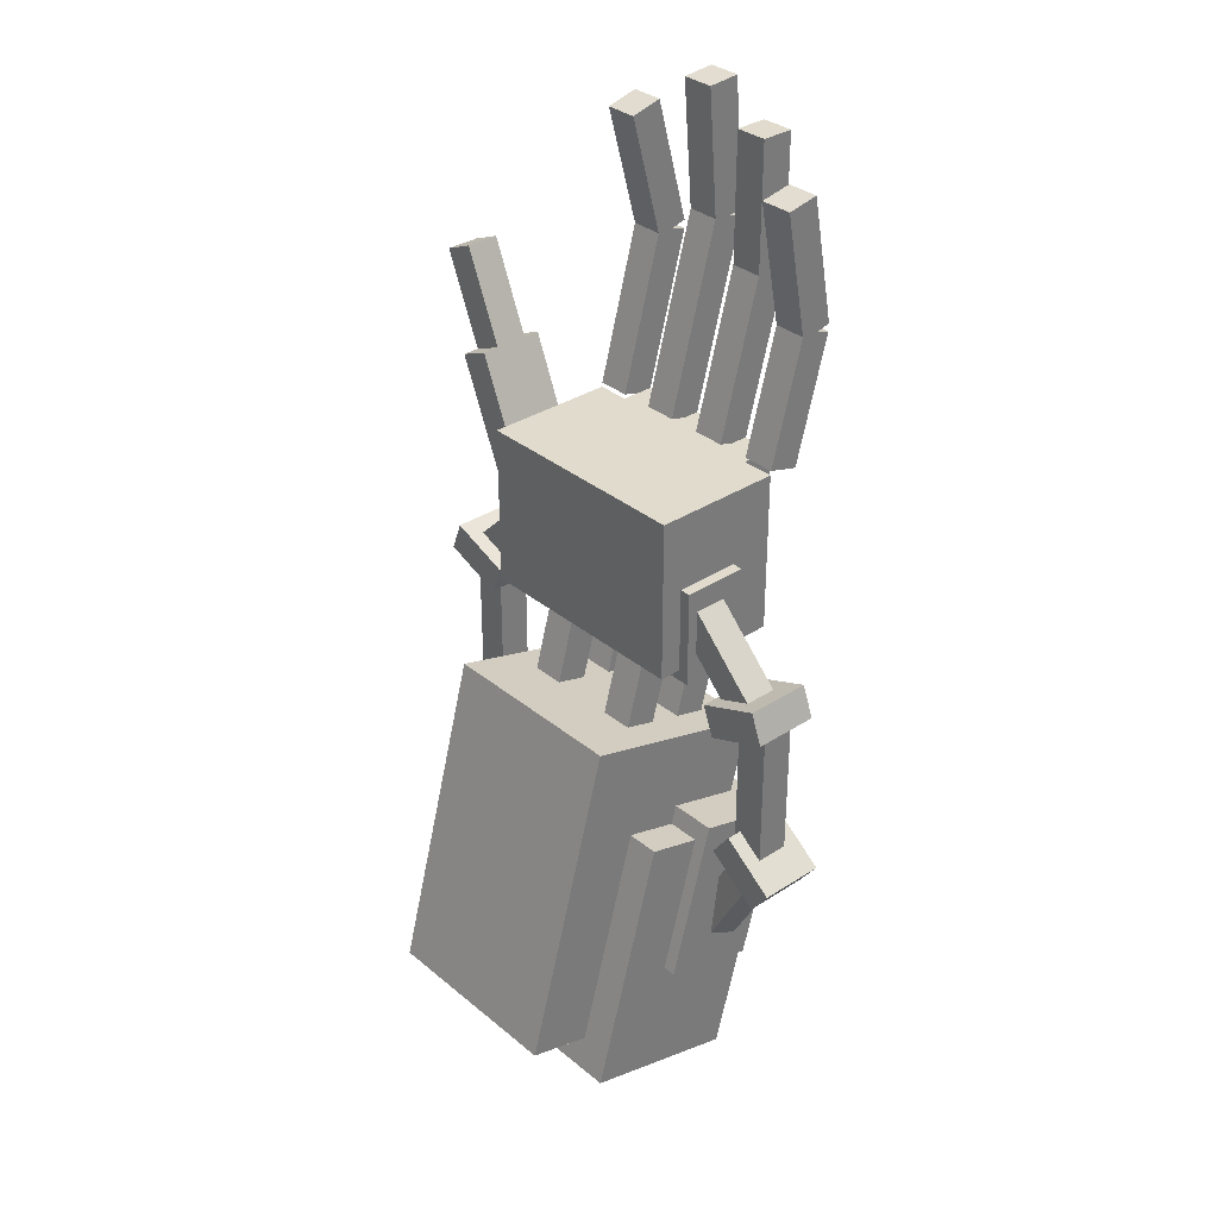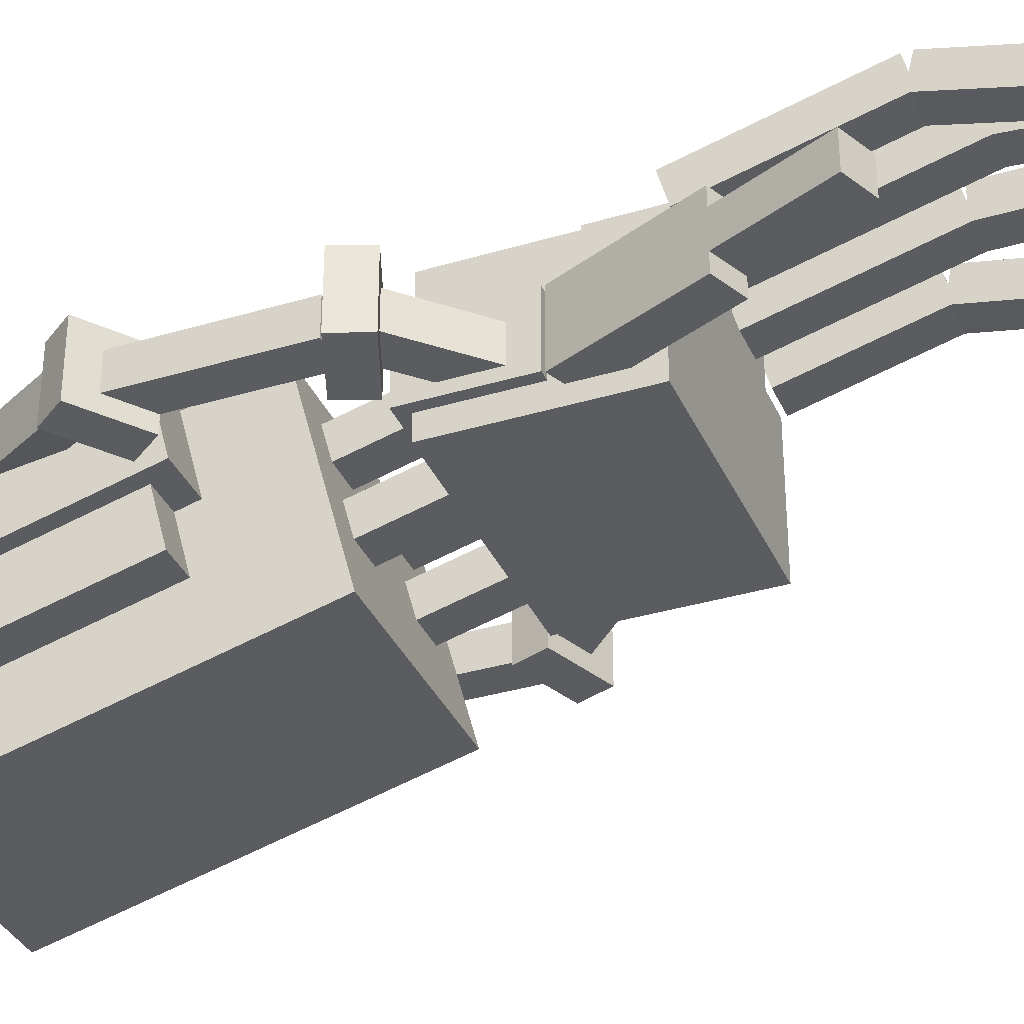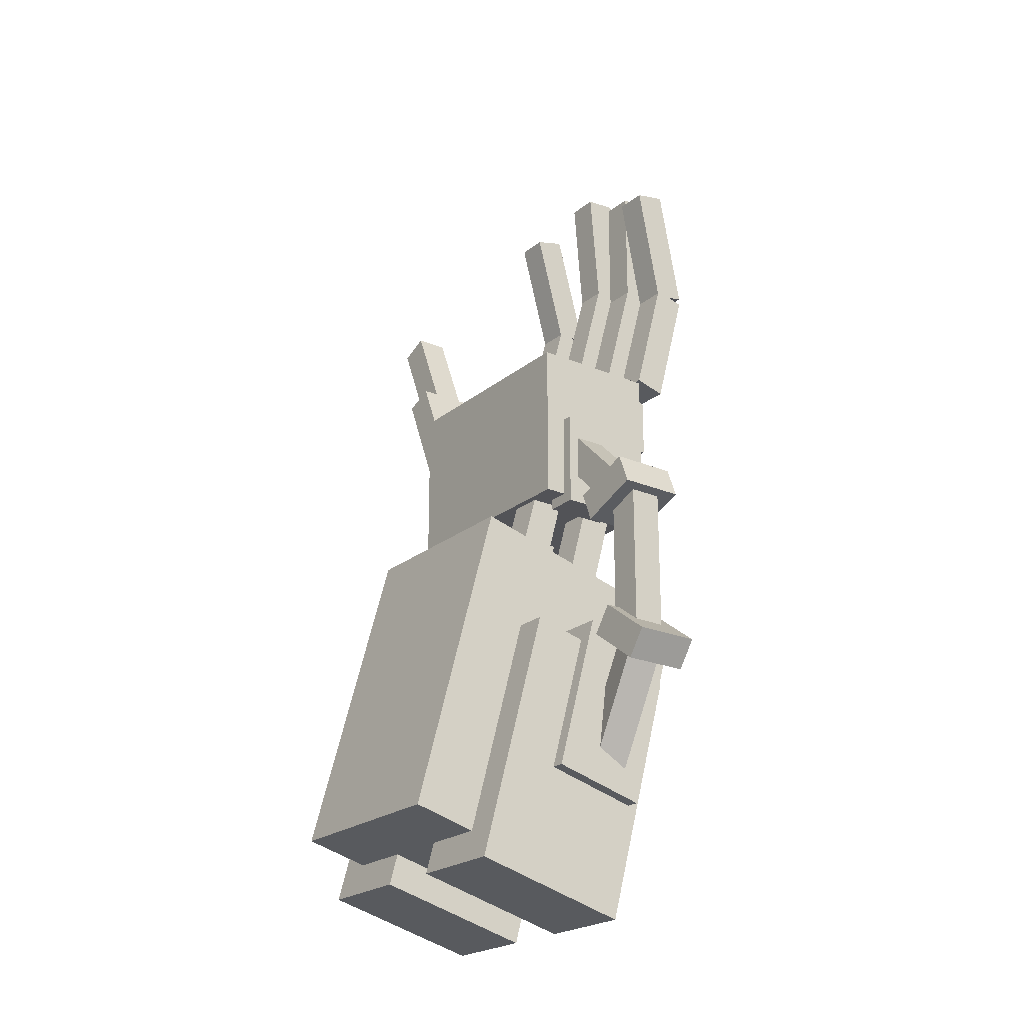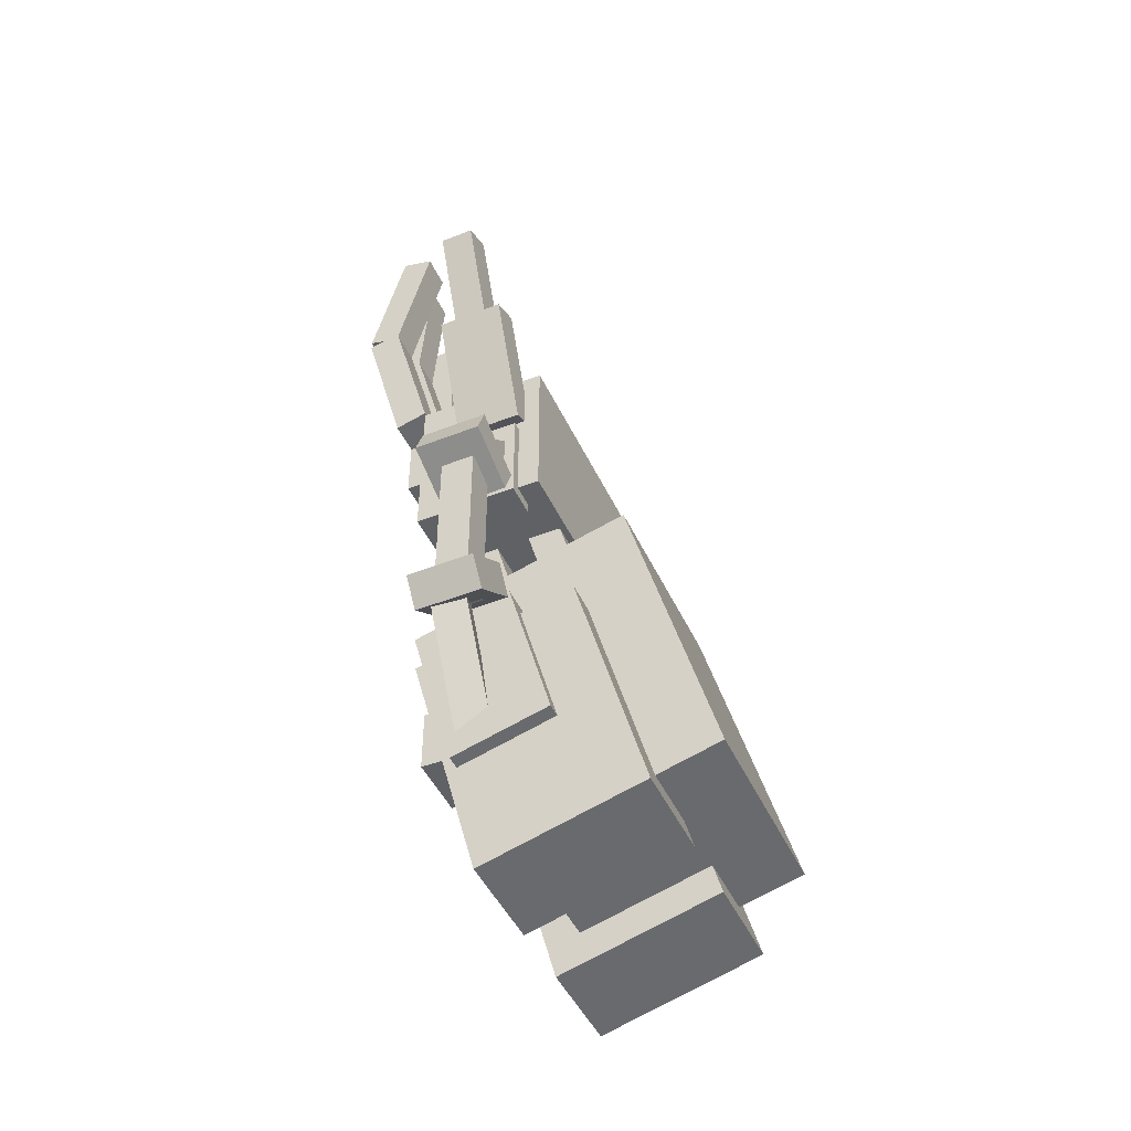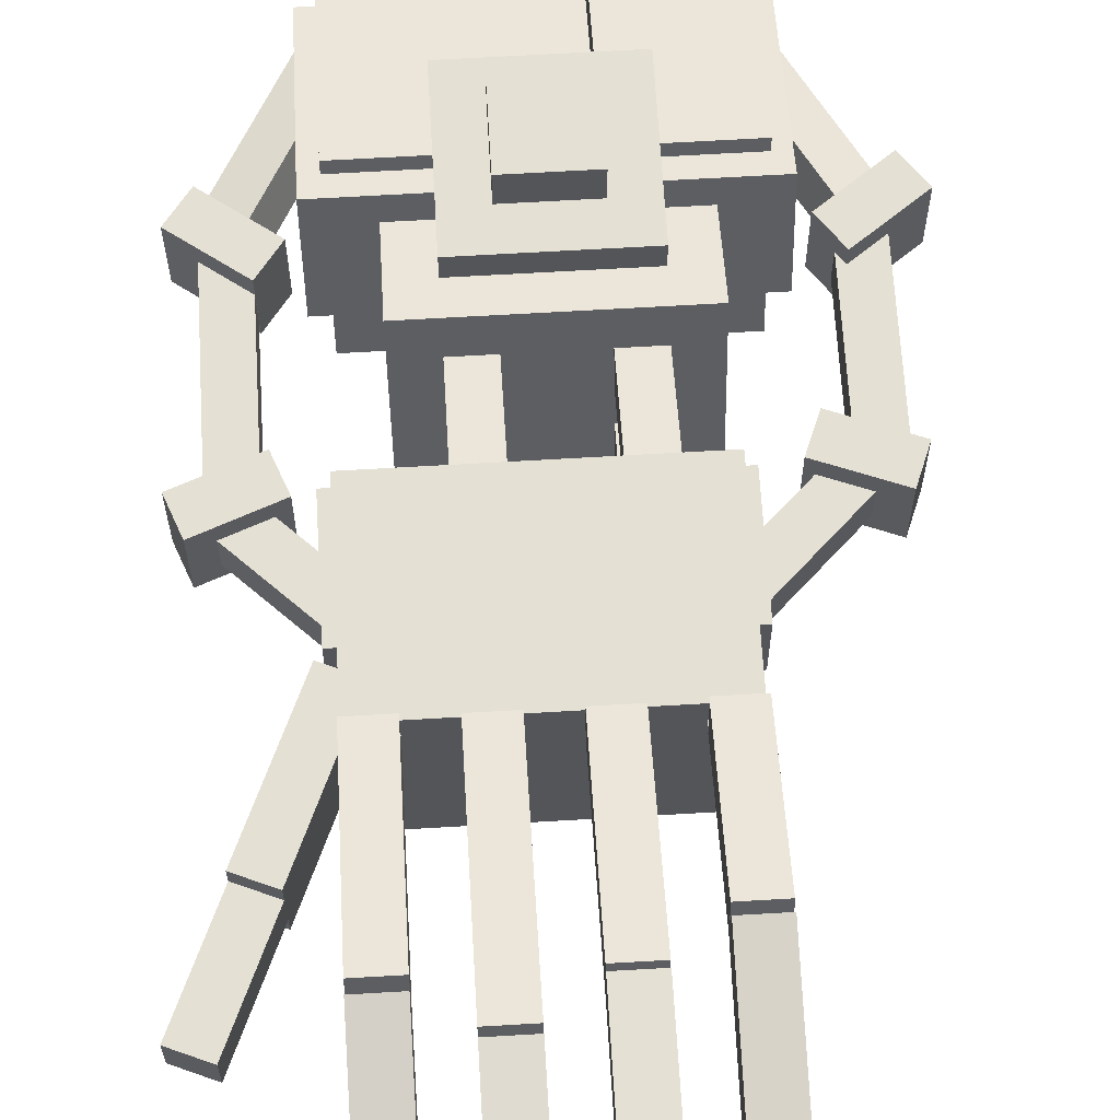
<metadata>
{"format":"obj","ext":"obj","renderer":"f3d","projection":"perspective","resolution":1024,"background":"white","views":[{"elev":33.3,"azim":48.3,"up":"+Z"},{"elev":-35.0,"azim":-68.2,"up":"+Y"},{"elev":-22.4,"azim":53.7,"up":"+Z"},{"elev":-46.5,"azim":-65.9,"up":"+Z"},{"elev":65.5,"azim":-3.4,"up":"+Y"}]}
</metadata>
<code>
o supportrightfront
v -0.2062 -0.1456 0.2919
v -0.2687 -0.1456 0.2919
v -0.2687 -0.02063 0.2919
v -0.2062 -0.02063 0.2919
v -0.2687 -0.1456 0.4794
v -0.2062 -0.1456 0.4794
v -0.2062 -0.02063 0.4794
v -0.2687 -0.02063 0.4794
f 1 2 3 4
f 5 6 7 8
f 4 3 8 7
f 6 5 2 1
f 6 1 4 7
f 2 5 8 3
o palm
v 0.1875 -0.1875 0.3125
v -0.25 -0.1875 0.3125
v -0.25 0.0625 0.3125
v 0.1875 0.0625 0.3125
v -0.25 -0.1875 0.625
v 0.1875 -0.1875 0.625
v 0.1875 0.0625 0.625
v -0.25 0.0625 0.625
f 9 10 11 12
f 13 14 15 16
f 12 11 16 15
f 14 13 10 9
f 14 9 12 15
f 10 13 16 11
o index1
v -0.1875 0.06356 0.6331
v -0.25 0.06356 0.6331
v -0.25 0.1239 0.6169
v -0.1875 0.1239 0.6169
v -0.25 0.1444 0.9349
v -0.1875 0.1444 0.9349
v -0.1875 0.2048 0.9188
v -0.25 0.2048 0.9188
f 17 18 19 20
f 21 22 23 24
f 20 19 24 23
f 22 21 18 17
f 22 17 20 23
f 18 21 24 19
o wristbottomleft
v 0.125 -0.2091 0.1854
v 0.0625 -0.2091 0.1854
v 0.0625 -0.1488 0.1693
v 0.125 -0.1488 0.1693
v 0.0625 -0.1444 0.4269
v 0.125 -0.1444 0.4269
v 0.125 -0.08405 0.4108
v 0.0625 -0.08405 0.4108
f 25 26 27 28
f 29 30 31 32
f 28 27 32 31
f 30 29 26 25
f 30 25 28 31
f 26 29 32 27
o middlefinger2
v -0.0625 0.1597 0.9846
v -0.125 0.1597 0.9846
v -0.125 0.222 0.9898
v -0.0625 0.222 0.9898
v -0.125 0.139 1.234
v -0.0625 0.139 1.234
v -0.0625 0.2013 1.239
v -0.125 0.2013 1.239
f 33 34 35 36
f 37 38 39 40
f 36 35 40 39
f 38 37 34 33
f 38 33 36 39
f 34 37 40 35
o supportleft1
v 0.3788 -0.1344 -0.05181
v 0.2581 -0.1344 -0.2707
v 0.2723 -0.07404 -0.2786
v 0.393 -0.07404 -0.05962
v 0.2052 -0.1182 -0.2416
v 0.3259 -0.1182 -0.02267
v 0.3401 -0.05786 -0.03047
v 0.2194 -0.05786 -0.2494
f 41 42 43 44
f 45 46 47 48
f 44 43 48 47
f 46 45 42 41
f 46 41 44 47
f 42 45 48 43
o supportright5
v -0.1764 -0.125 0.4387
v -0.3556 -0.125 0.2644
v -0.3556 -0.0625 0.2644
v -0.1764 -0.0625 0.4387
v -0.3992 -0.125 0.3092
v -0.22 -0.125 0.4835
v -0.22 -0.0625 0.4835
v -0.3992 -0.0625 0.3092
f 49 50 51 52
f 53 54 55 56
f 52 51 56 55
f 54 53 50 49
f 54 49 52 55
f 50 53 56 51
o thumb2
v -0.3189 -0.125 0.7423
v -0.3764 -0.125 0.7179
v -0.3764 -0.0625 0.7179
v -0.3189 -0.0625 0.7423
v -0.4497 -0.125 0.8905
v -0.3922 -0.125 0.9149
v -0.3922 -0.0625 0.9149
v -0.4497 -0.0625 0.8905
f 57 58 59 60
f 61 62 63 64
f 60 59 64 63
f 62 61 58 57
f 62 57 60 63
f 58 61 64 59
o armorleft
v 0.25 -0.3871 -0.4786
v 0.0625 -0.3871 -0.4786
v 0.0625 -0.08521 -0.5595
v 0.25 -0.08521 -0.5595
v 0.0625 -0.2577 0.004334
v 0.25 -0.2577 0.004334
v 0.25 0.04419 -0.07655
v 0.0625 0.04419 -0.07655
f 65 66 67 68
f 69 70 71 72
f 68 67 72 71
f 70 69 66 65
f 70 65 68 71
f 66 69 72 67
o crystal
v 0.0625 0 -0.125
v -0.0625 0 -0.125
v -0.0625 0.125 -0.125
v 0.0625 0.125 -0.125
v -0.0625 0 0
v 0.0625 0 0
v 0.0625 0.125 0
v -0.0625 0.125 0
f 73 74 75 76
f 77 78 79 80
f 76 75 80 79
f 78 77 74 73
f 78 73 76 79
f 74 77 80 75
o armorright
v -0.0625 -0.3871 -0.4786
v -0.25 -0.3871 -0.4786
v -0.25 -0.08521 -0.5595
v -0.0625 -0.08521 -0.5595
v -0.25 -0.2577 0.004334
v -0.0625 -0.2577 0.004334
v -0.0625 0.04419 -0.07655
v -0.25 0.04419 -0.07655
f 81 82 83 84
f 85 86 87 88
f 84 83 88 87
f 86 85 82 81
f 86 81 84 87
f 82 85 88 83
o pinky2
v 0.1875 0.1278 0.8605
v 0.125 0.1278 0.8605
v 0.125 0.1891 0.8724
v 0.1875 0.1891 0.8724
v 0.125 0.08008 1.106
v 0.1875 0.08008 1.106
v 0.1875 0.1414 1.118
v 0.125 0.1414 1.118
f 89 90 91 92
f 93 94 95 96
f 92 91 96 95
f 94 93 90 89
f 94 89 92 95
f 90 93 96 91
o supportright4
v -0.3191 -0.1544 0.2372
v -0.4357 -0.1544 0.2823
v -0.4357 -0.02937 0.2823
v -0.3191 -0.02937 0.2372
v -0.4131 -0.1544 0.3406
v -0.2965 -0.1544 0.2955
v -0.2965 -0.02937 0.2955
v -0.4131 -0.02937 0.3406
f 97 98 99 100
f 101 102 103 104
f 100 99 104 103
f 102 101 98 97
f 102 97 100 103
f 98 101 104 99
o index2
v -0.1875 0.1444 0.9188
v -0.25 0.1444 0.9188
v -0.25 0.2048 0.9349
v -0.1875 0.2048 0.9349
v -0.25 0.07974 1.16
v -0.1875 0.07974 1.16
v -0.1875 0.1401 1.176
v -0.25 0.1401 1.176
f 105 106 107 108
f 109 110 111 112
f 108 107 112 111
f 110 109 106 105
f 110 105 108 111
f 106 109 112 107
o ringfinger1
v 0.0625 0.06356 0.6331
v 0 0.06356 0.6331
v 0 0.1239 0.6169
v 0.0625 0.1239 0.6169
v 0 0.1444 0.9349
v 0.0625 0.1444 0.9349
v 0.0625 0.2048 0.9188
v 0 0.2048 0.9188
f 113 114 115 116
f 117 118 119 120
f 116 115 120 119
f 118 117 114 113
f 118 113 116 119
f 114 117 120 115
o ringfinger2
v 0.0625 0.1434 0.9269
v 0 0.1434 0.9269
v 0 0.2059 0.9269
v 0.0625 0.2059 0.9269
v 0 0.1434 1.177
v 0.0625 0.1434 1.177
v 0.0625 0.2059 1.177
v 0 0.2059 1.177
f 121 122 123 124
f 125 126 127 128
f 124 123 128 127
f 126 125 122 121
f 126 121 124 127
f 122 125 128 123
o supportleft4
v 0.3989 -0.1544 0.2681
v 0.2823 -0.1544 0.223
v 0.2823 -0.02937 0.223
v 0.3989 -0.02937 0.2681
v 0.2598 -0.1544 0.2813
v 0.3764 -0.1544 0.3264
v 0.3764 -0.02937 0.3264
v 0.2598 -0.02937 0.2813
f 129 130 131 132
f 133 134 135 136
f 132 131 136 135
f 134 133 130 129
f 134 129 132 135
f 130 133 136 131
o fingerguard
v 0.125 -0 0.5
v -0.1875 -0 0.5
v -0.1875 0.125 0.5
v 0.125 0.125 0.5
v -0.1875 -0 0.625
v 0.125 -0 0.625
v 0.125 0.125 0.625
v -0.1875 0.125 0.625
f 137 138 139 140
f 141 142 143 144
f 140 139 144 143
f 142 141 138 137
f 142 137 140 143
f 138 141 144 139
o supportbaseright
v -0.08937 -0.228 -0.2883
v -0.2769 -0.228 -0.2883
v -0.2769 -0.0469 -0.3368
v -0.08937 -0.0469 -0.3368
v -0.2769 -0.1471 0.01354
v -0.08937 -0.1471 0.01354
v -0.08937 0.03398 -0.03499
v -0.2769 0.03398 -0.03499
f 145 146 147 148
f 149 150 151 152
f 148 147 152 151
f 150 149 146 145
f 150 145 148 151
f 146 149 152 147
o pinky1
v 0.1875 0.06356 0.6331
v 0.125 0.06356 0.6331
v 0.125 0.1239 0.6169
v 0.1875 0.1239 0.6169
v 0.125 0.1283 0.8746
v 0.1875 0.1283 0.8746
v 0.1875 0.1886 0.8584
v 0.125 0.1886 0.8584
f 153 154 155 156
f 157 158 159 160
f 156 155 160 159
f 158 157 154 153
f 158 153 156 159
f 154 157 160 155
o mainarm
v 0.1875 -0.4916 -0.3859
v -0.1875 -0.4916 -0.3859
v -0.1875 -0.1294 -0.483
v 0.1875 -0.1294 -0.483
v -0.1875 -0.3299 0.2178
v 0.1875 -0.3299 0.2178
v 0.1875 0.03235 0.1207
v -0.1875 0.03235 0.1207
f 161 162 163 164
f 165 166 167 168
f 164 163 168 167
f 166 165 162 161
f 166 161 164 167
f 162 165 168 163
o supportbaseleft
v 0.275 -0.228 -0.2883
v 0.0875 -0.228 -0.2883
v 0.0875 -0.0469 -0.3368
v 0.275 -0.0469 -0.3368
v 0.0875 -0.1471 0.01354
v 0.275 -0.1471 0.01354
v 0.275 0.03398 -0.03499
v 0.0875 0.03398 -0.03499
f 169 170 171 172
f 173 174 175 176
f 172 171 176 175
f 174 173 170 169
f 174 169 172 175
f 170 173 176 171
o wristbottomright
v -0.0625 -0.2091 0.1854
v -0.125 -0.2091 0.1854
v -0.125 -0.1488 0.1693
v -0.0625 -0.1488 0.1693
v -0.125 -0.1444 0.4269
v -0.0625 -0.1444 0.4269
v -0.0625 -0.08405 0.4108
v -0.125 -0.08405 0.4108
f 177 178 179 180
f 181 182 183 184
f 180 179 184 183
f 182 181 178 177
f 182 177 180 183
f 178 181 184 179
o crystalholder
v 0.125 -0.1875 -0.1875
v -0.125 -0.1875 -0.1875
v -0.125 0.0625 -0.1875
v 0.125 0.0625 -0.1875
v -0.125 -0.1875 0.0625
v 0.125 -0.1875 0.0625
v 0.125 0.0625 0.0625
v -0.125 0.0625 0.0625
f 185 186 187 188
f 189 190 191 192
f 188 187 192 191
f 190 189 186 185
f 190 185 188 191
f 186 189 192 187
o supportleft2
v 0.3948 -0.1544 -0.09585
v 0.294 -0.1544 -0.02191
v 0.294 -0.02937 -0.02191
v 0.3948 -0.02937 -0.09585
v 0.331 -0.1544 0.02849
v 0.4318 -0.1544 -0.04546
v 0.4318 -0.02937 -0.04546
v 0.331 -0.02937 0.02849
f 193 194 195 196
f 197 198 199 200
f 196 195 200 199
f 198 197 194 193
f 198 193 196 199
f 194 197 200 195
o wristtopleft
v 0.125 -0.08839 0.1531
v 0.0625 -0.08839 0.1531
v 0.0625 -0.02802 0.1369
v 0.125 -0.02802 0.1369
v 0.0625 -0.02368 0.3946
v 0.125 -0.02368 0.3946
v 0.125 0.03669 0.3784
v 0.0625 0.03669 0.3784
f 201 202 203 204
f 205 206 207 208
f 204 203 208 207
f 206 205 202 201
f 206 201 204 207
f 202 205 208 203
o middlefinger1
v -0.0625 0.06356 0.6331
v -0.125 0.06356 0.6331
v -0.125 0.1239 0.6169
v -0.0625 0.1239 0.6169
v -0.125 0.1606 0.9953
v -0.0625 0.1606 0.9953
v -0.0625 0.221 0.9791
v -0.125 0.221 0.9791
f 209 210 211 212
f 213 214 215 216
f 212 211 216 215
f 214 213 210 209
f 214 209 212 215
f 210 213 216 211
o supportright1
v -0.2627 -0.1141 -0.2733
v -0.3834 -0.1141 -0.05439
v -0.3982 -0.05386 -0.06251
v -0.2774 -0.05386 -0.2814
v -0.3307 -0.09725 -0.02533
v -0.21 -0.09725 -0.2443
v -0.2247 -0.03706 -0.2524
v -0.3454 -0.03706 -0.03344
f 217 218 219 220
f 221 222 223 224
f 220 219 224 223
f 222 221 218 217
f 222 217 220 223
f 218 221 224 219
o wristtopright
v -0.0625 -0.08839 0.1531
v -0.125 -0.08839 0.1531
v -0.125 -0.02802 0.1369
v -0.0625 -0.02802 0.1369
v -0.125 -0.02368 0.3946
v -0.0625 -0.02368 0.3946
v -0.0625 0.03669 0.3784
v -0.125 0.03669 0.3784
f 225 226 227 228
f 229 230 231 232
f 228 227 232 231
f 230 229 226 225
f 230 225 228 231
f 226 229 232 227
o thumb1
v -0.2212 -0.1562 0.5122
v -0.2788 -0.1562 0.4878
v -0.2788 -0.03125 0.4878
v -0.2212 -0.03125 0.5122
v -0.3764 -0.1562 0.7179
v -0.3189 -0.1562 0.7423
v -0.3189 -0.03125 0.7423
v -0.3764 -0.03125 0.7179
f 233 234 235 236
f 237 238 239 240
f 236 235 240 239
f 238 237 234 233
f 238 233 236 239
f 234 237 240 235
o supportright2
v -0.294 -0.1544 -0.02192
v -0.3948 -0.1544 -0.09587
v -0.3948 -0.02937 -0.09587
v -0.294 -0.02937 -0.02192
v -0.4318 -0.1544 -0.04548
v -0.331 -0.1544 0.02847
v -0.331 -0.02937 0.02847
v -0.4318 -0.02937 -0.04548
f 241 242 243 244
f 245 246 247 248
f 244 243 248 247
f 246 245 242 241
f 246 241 244 247
f 242 245 248 243
o supportleftfront
v 0.2081 -0.1456 0.2919
v 0.1456 -0.1456 0.2919
v 0.1456 -0.02063 0.2919
v 0.2081 -0.02063 0.2919
v 0.1456 -0.1456 0.4794
v 0.2081 -0.1456 0.4794
v 0.2081 -0.02063 0.4794
v 0.1456 -0.02063 0.4794
f 249 250 251 252
f 253 254 255 256
f 252 251 256 255
f 254 253 250 249
f 254 249 252 255
f 250 253 256 251
o supportleft5
v 0.3146 -0.1257 0.2456
v 0.1354 -0.1257 0.4199
v 0.1355 -0.06319 0.4199
v 0.3147 -0.06319 0.2456
v 0.179 -0.1258 0.4647
v 0.3582 -0.1258 0.2904
v 0.3583 -0.0633 0.2904
v 0.1791 -0.0633 0.4647
f 257 258 259 260
f 261 262 263 264
f 260 259 264 263
f 262 261 258 257
f 262 257 260 263
f 258 261 264 259
o supportleft3
v 0.3812 -0.125 -0.03125
v 0.3187 -0.125 -0.03125
v 0.3187 -0.0625 -0.03125
v 0.3812 -0.0625 -0.03125
v 0.3187 -0.125 0.2812
v 0.3812 -0.125 0.2812
v 0.3812 -0.0625 0.2812
v 0.3187 -0.0625 0.2812
f 265 266 267 268
f 269 270 271 272
f 268 267 272 271
f 270 269 266 265
f 270 265 268 271
f 266 269 272 267
o supportright3
v -0.3312 -0.125 -0.05187
v -0.3937 -0.125 -0.05187
v -0.3937 -0.0625 -0.05187
v -0.3312 -0.0625 -0.05187
v -0.3937 -0.125 0.2606
v -0.3312 -0.125 0.2606
v -0.3312 -0.0625 0.2606
v -0.3937 -0.0625 0.2606
f 273 274 275 276
f 277 278 279 280
f 276 275 280 279
f 278 277 274 273
f 278 273 276 279
f 274 277 280 275

</code>
